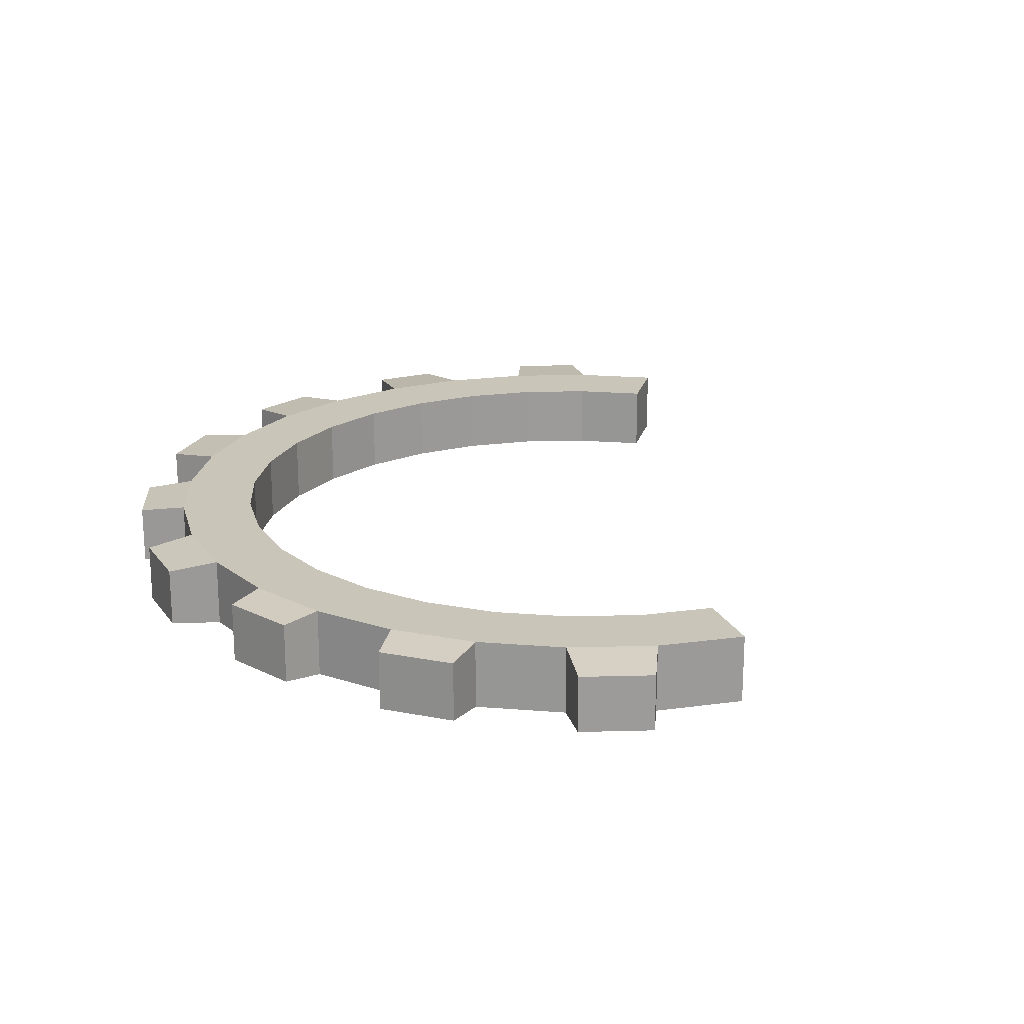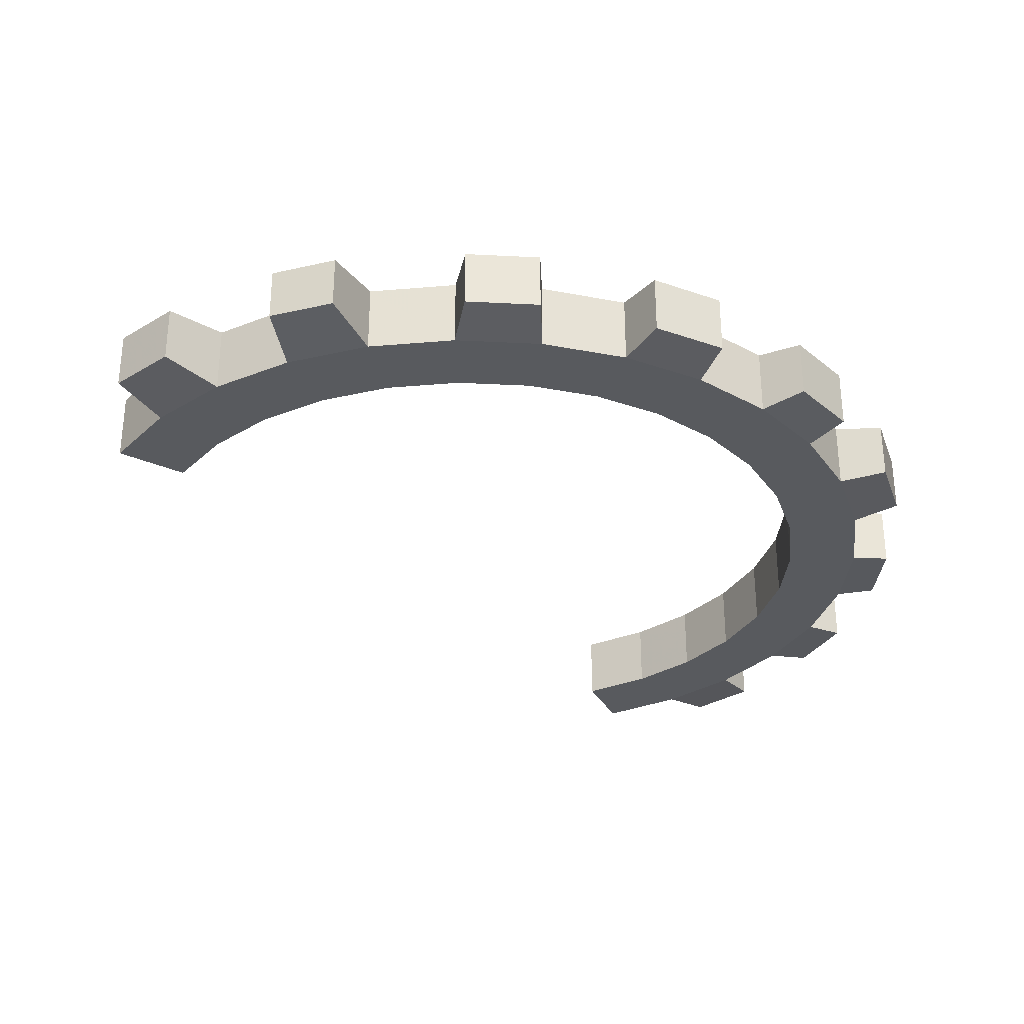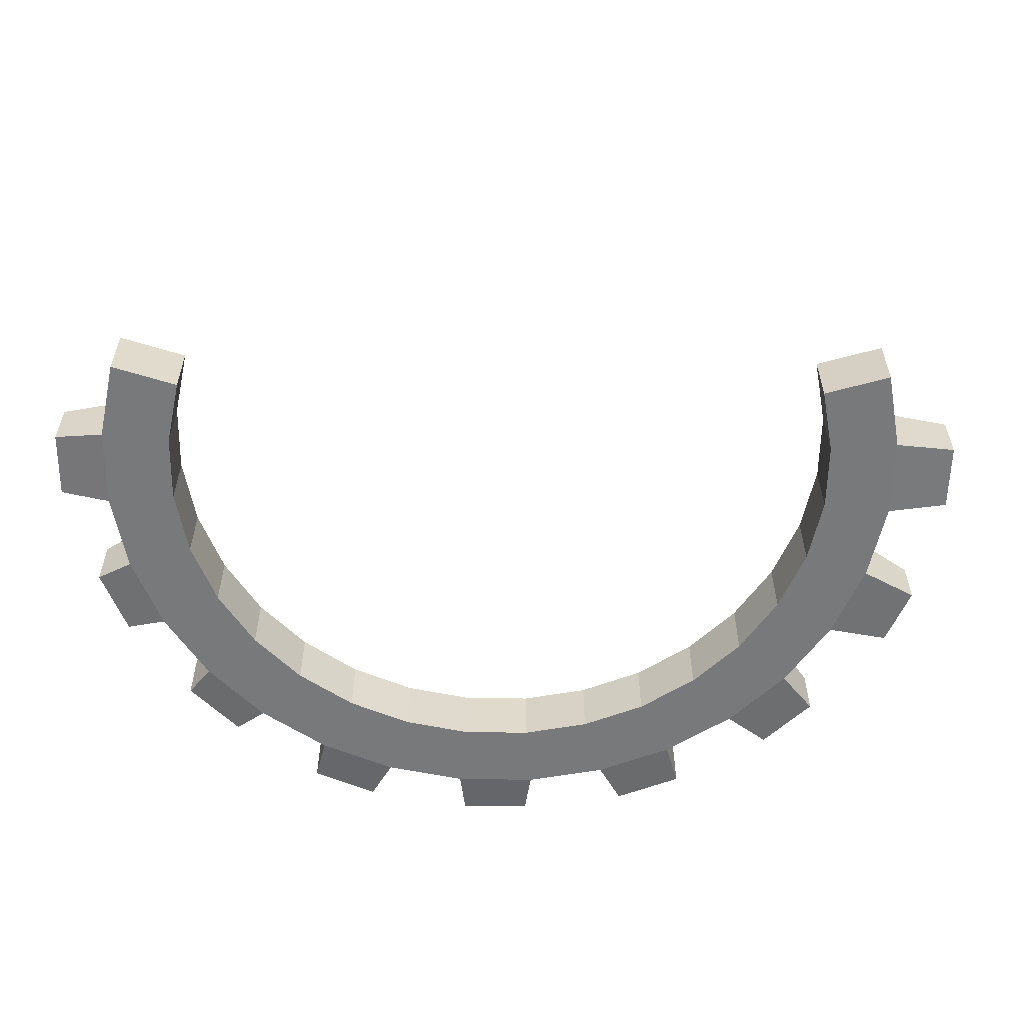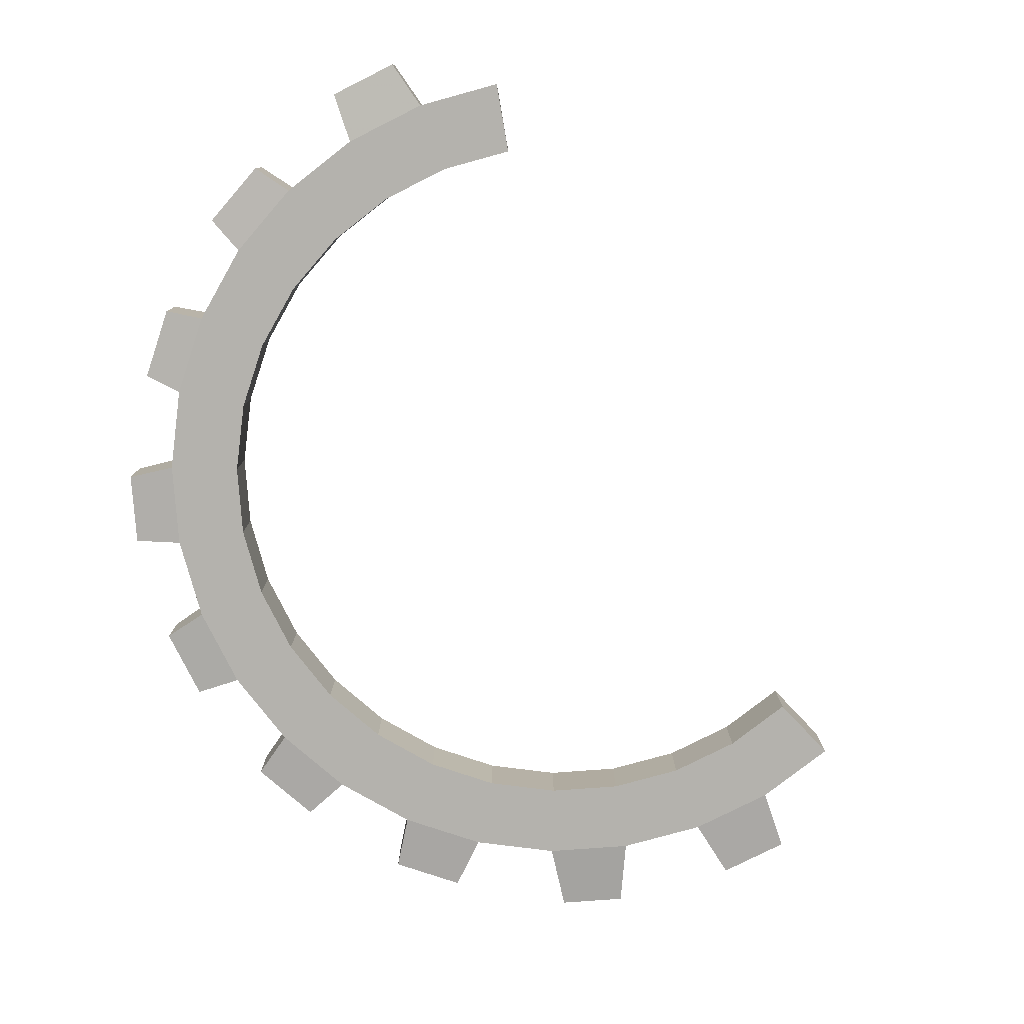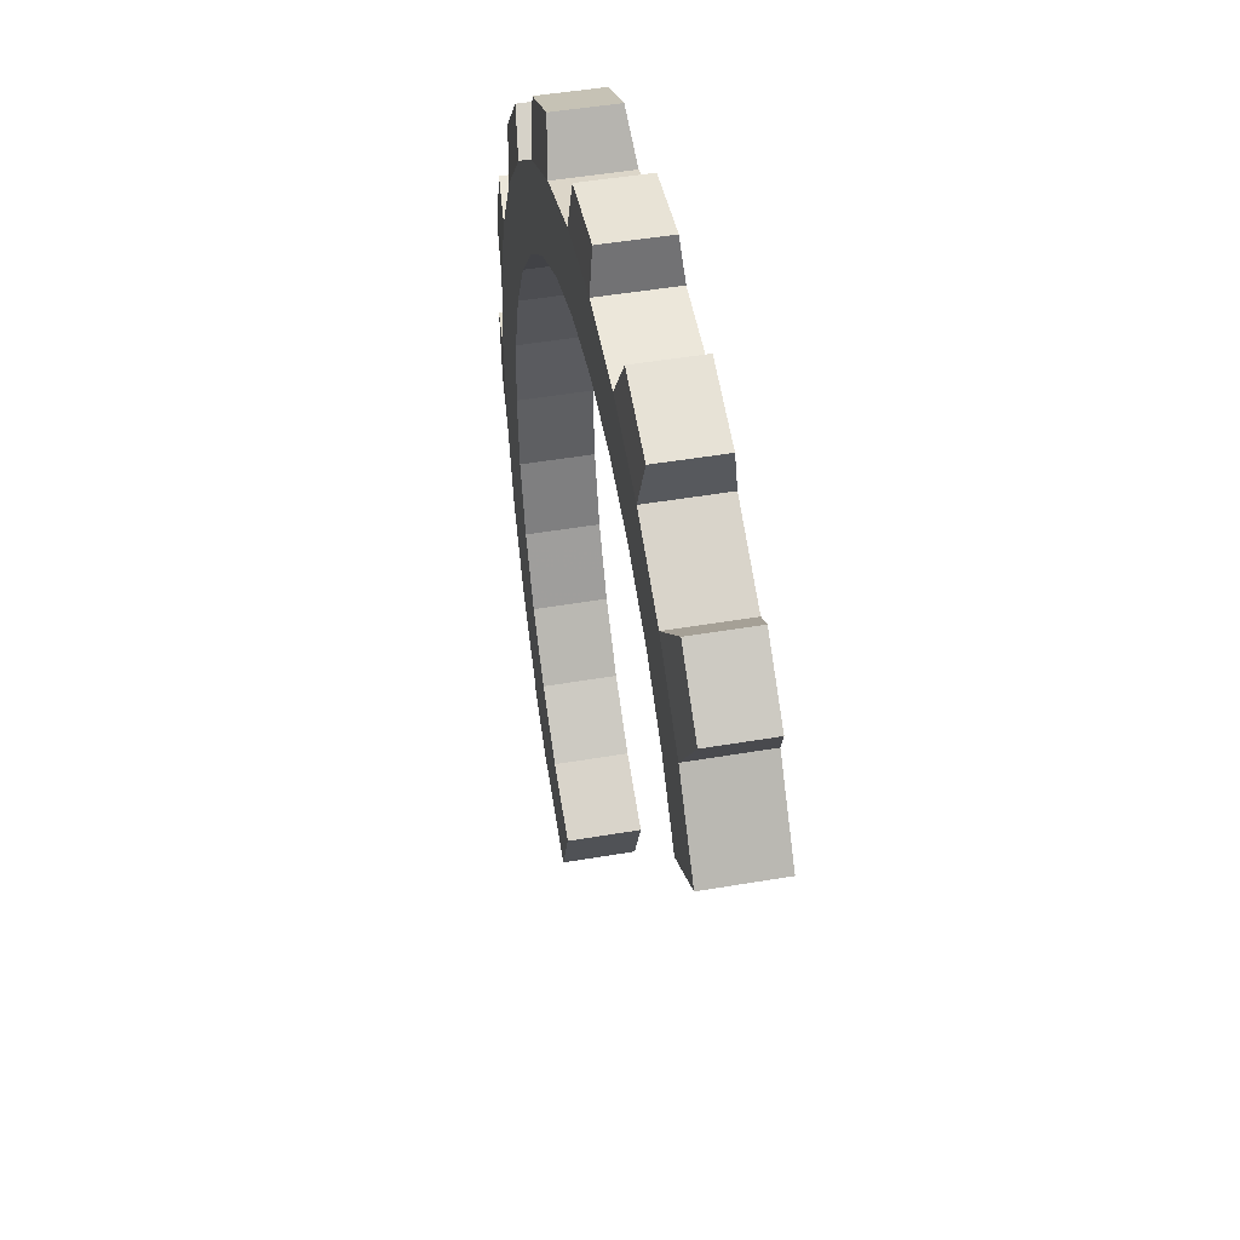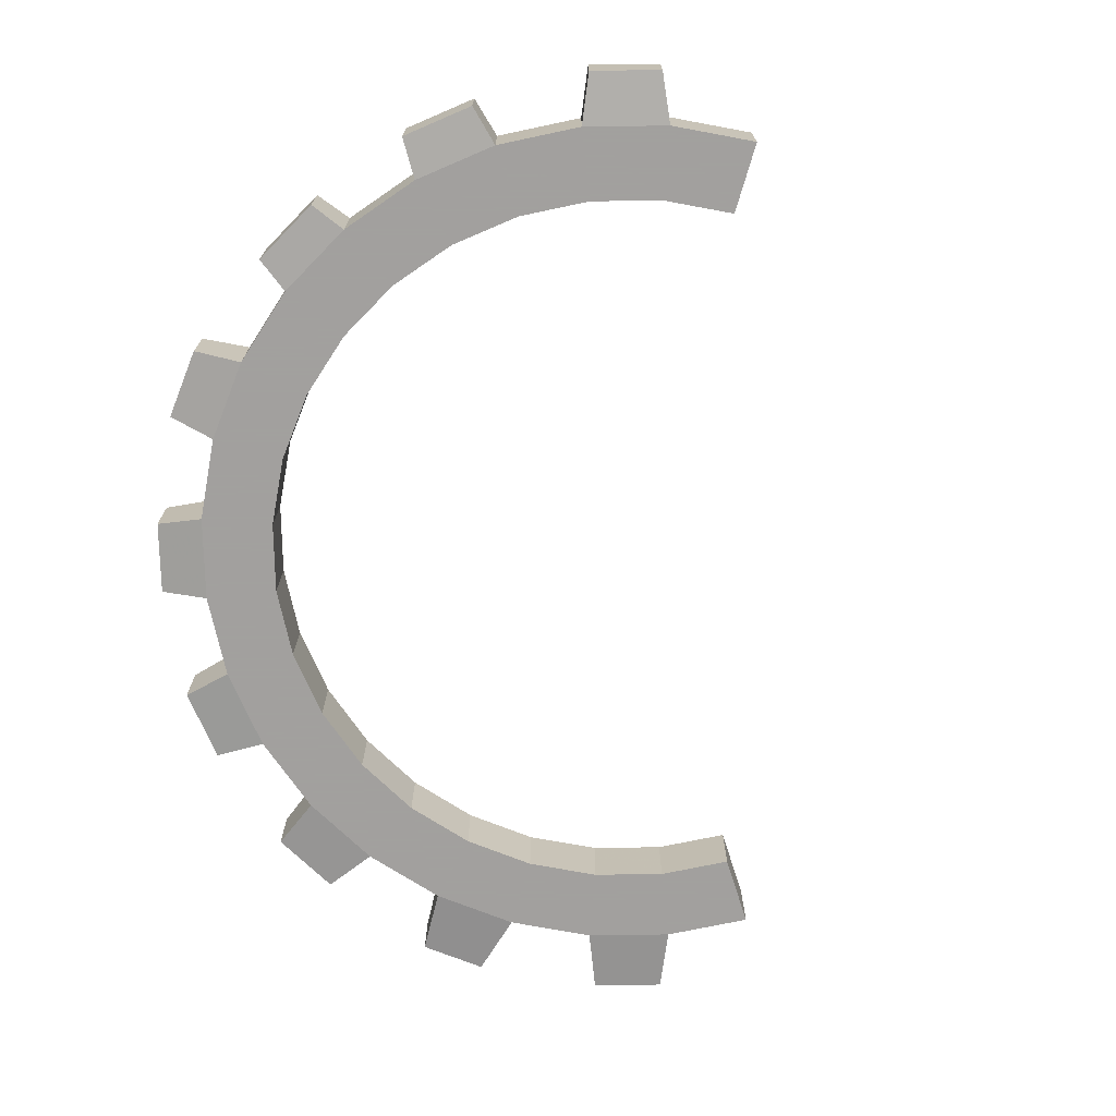
<metadata>
{"format":"obj","ext":"obj","renderer":"f3d","projection":"perspective","resolution":1024,"background":"white","views":[{"elev":20.6,"azim":-143.4,"up":"+Z"},{"elev":-31.1,"azim":80.2,"up":"+Z"},{"elev":-57.7,"azim":-51.5,"up":"+Z"},{"elev":-79.5,"azim":-114.0,"up":"+Z"},{"elev":47.8,"azim":-100.9,"up":"+Y"},{"elev":-71.9,"azim":-139.9,"up":"+Z"}]}
</metadata>
<code>
o Circle
v -0.5788 0.7867 -0
v -0.7739 0.7675 -0
v -0.9615 0.7105 -0
v -1.134 0.6181 -0
v -1.286 0.4938 -0
v -1.41 0.3422 -0
v -1.042 0.4798 -0.1536
v -0.8978 0.5569 -0.1536
v -0.7414 0.6043 -0.1536
v -0.5788 0.6203 -0.1536
v -0.3837 0.7675 -0.1536
v -0.1961 0.7105 -0.1536
v -0.02322 0.6181 -0.1536
v 0.1283 0.4938 -0.1536
v 0.2527 0.3422 -0.1536
v 0.3451 0.1694 -0.1536
v 0.402 -0.01824 -0.1536
v 0.4212 -0.2133 -0.1536
v -0.1961 -1.137 -0
v -0.02322 -1.045 -0
v 0.1283 -0.9204 -0
v 0.2527 -0.7689 -0
v 0.3451 -0.596 -0
v 0.402 -0.4084 -0
v 0.4212 -0.2133 -0
v 0.402 -0.01824 -0
v 0.3451 0.1694 -0
v 0.2527 0.3422 -0
v 0.1283 0.4938 -0
v -0.02322 0.6181 -0
v -0.1961 0.7105 -0
v -0.3837 0.7675 -0
v -0.5788 0.6203 -0
v -0.7414 0.6043 -0
v -0.8978 0.5569 -0
v -1.042 0.4798 -0
v -1.168 0.3762 -0
v -1.272 0.2498 -0
v 0.402 -0.4084 -0.1536
v 0.3451 -0.596 -0.1536
v 0.2527 -0.7689 -0.1536
v 0.1283 -0.9204 -0.1536
v -0.02322 -1.045 -0.1536
v -0.1961 -1.137 -0.1536
v -1.41 0.3422 -0.1536
v -1.286 0.4938 -0.1536
v -1.134 0.6181 -0.1536
v -0.9615 0.7105 -0.1536
v -0.7739 0.7675 -0.1536
v -0.5788 0.7867 -0.1536
v -0.2598 -0.9836 -0
v -0.1156 -0.9065 -0
v 0.01071 -0.8028 -0
v 0.1144 -0.6765 -0
v 0.1914 -0.5324 -0
v 0.2389 -0.376 -0
v 0.2549 -0.2133 -0
v 0.2389 -0.05069 -0
v 0.1914 0.1057 -0
v 0.1144 0.2498 -0
v 0.01071 0.3762 -0
v -0.1156 0.4798 -0
v -0.2598 0.5569 -0
v -0.4162 0.6043 -0
v -1.168 0.3762 -0.1536
v -1.272 0.2498 -0.1536
v -0.2598 -0.9836 -0.1536
v -0.1156 -0.9065 -0.1536
v 0.01071 -0.8028 -0.1536
v 0.1144 -0.6765 -0.1536
v 0.1914 -0.5324 -0.1536
v 0.2389 -0.376 -0.1536
v 0.2549 -0.2133 -0.1536
v 0.2389 -0.05069 -0.1536
v 0.1914 0.1057 -0.1536
v 0.1144 0.2498 -0.1536
v 0.01071 0.3762 -0.1536
v -0.1156 0.4798 -0.1536
v -0.2598 0.5569 -0.1536
v -0.4162 0.6043 -0.1536
v -1.224 0.7003 -0.01316
v -1.349 0.5973 -0.01316
v -1.349 0.5973 -0.1405
v -1.224 0.7003 -0.1405
v -0.8147 0.8579 -0.01005
v -0.9778 0.8084 -0.01005
v -0.9778 0.8084 -0.1436
v -0.8147 0.8579 -0.1436
v -0.5587 0.8751 -0.008872
v -0.3862 0.8581 -0.1448
v -0.3862 0.8581 -0.008872
v -0.5587 0.8751 -0.1448
v -0.1283 0.7987 -0.1423
v 0.01905 0.7199 -0.1423
v 0.01905 0.7199 -0.01133
v -0.1283 0.7987 -0.01133
v 0.2191 0.55 -0.1426
v 0.3255 0.4203 -0.1426
v 0.3255 0.4203 -0.01107
v 0.2191 0.55 -0.01107
v 0.46 0.1907 -0.1435
v 0.5094 0.02791 -0.1435
v 0.5094 0.02791 -0.01018
v 0.46 0.1907 -0.01018
v 0.5481 -0.2409 -0.1419
v 0.5319 -0.4061 -0.01179
v 0.5481 -0.2409 -0.01179
v 0.5319 -0.4061 -0.1419
v 0.3977 -0.8208 -0.01771
v 0.4688 -0.6878 -0.01771
v 0.4688 -0.6878 -0.1359
v 0.3977 -0.8208 -0.1359
v 0.08504 -1.145 -0.01298
v 0.211 -1.042 -0.01298
v 0.211 -1.042 -0.1407
v 0.08504 -1.145 -0.1407
f 12 79 80 11
f 2 3 35 34
f 28 29 61 60
f 23 24 56 55
f 46 65 66 45
f 43 68 69 42
f 18 73 74 17
f 3 4 36 35
f 29 30 62 61
f 24 25 57 56
f 19 20 52 51
f 13 78 79 12
f 47 7 65 46
f 4 5 37 36
f 30 31 63 62
f 25 26 58 57
f 20 21 53 52
f 44 67 68 43
f 39 72 73 18
f 5 6 38 37
f 31 32 64 63
f 26 27 59 58
f 21 22 54 53
f 14 77 78 13
f 48 8 7 47
f 40 71 72 39
f 1 2 34 33
f 32 1 33 64
f 27 28 60 59
f 22 23 55 54
f 15 76 77 14
f 49 9 8 48
f 17 74 75 16
f 42 69 70 41
f 50 10 9 49
f 11 80 10 50
f 16 75 76 15
f 41 70 71 40
f 53 69 68 52
f 35 8 9 34
f 58 74 73 57
f 21 42 41 22
f 3 48 47 4
f 63 79 78 62
f 17 102 103 26
f 31 12 11 32
f 6 45 66 38
f 55 71 70 54
f 37 65 7 36
f 60 76 75 59
f 23 40 39 24
f 5 46 45 6
f 33 10 80 64
f 28 99 100 29
f 52 68 67 51
f 34 9 10 33
f 57 73 72 56
f 20 113 114 21
f 2 85 86 3
f 62 78 77 61
f 25 18 17 26
f 12 93 94 13
f 54 70 69 53
f 36 7 8 35
f 59 75 74 58
f 40 111 112 41
f 5 82 83 46
f 64 80 79 63
f 27 16 15 28
f 32 91 89 1
f 51 67 44 19
f 56 72 71 55
f 38 66 65 37
f 19 44 43 20
f 1 50 49 2
f 61 77 76 60
f 39 108 106 24
f 29 14 13 30
f 81 84 83 82
f 46 83 84 47
f 4 81 82 5
f 47 84 81 4
f 85 88 87 86
f 48 87 88 49
f 49 88 85 2
f 3 86 87 48
f 91 90 92 89
f 11 90 91 32
f 50 92 90 11
f 1 89 92 50
f 95 94 93 96
f 13 94 95 30
f 31 96 93 12
f 30 95 96 31
f 99 98 97 100
f 29 100 97 14
f 15 98 99 28
f 14 97 98 15
f 103 102 101 104
f 16 101 102 17
f 26 103 104 27
f 27 104 101 16
f 106 108 105 107
f 24 106 107 25
f 25 107 105 18
f 18 105 108 39
f 109 112 111 110
f 41 112 109 22
f 23 110 111 40
f 22 109 110 23
f 113 116 115 114
f 21 114 115 42
f 43 116 113 20
f 42 115 116 43

</code>
